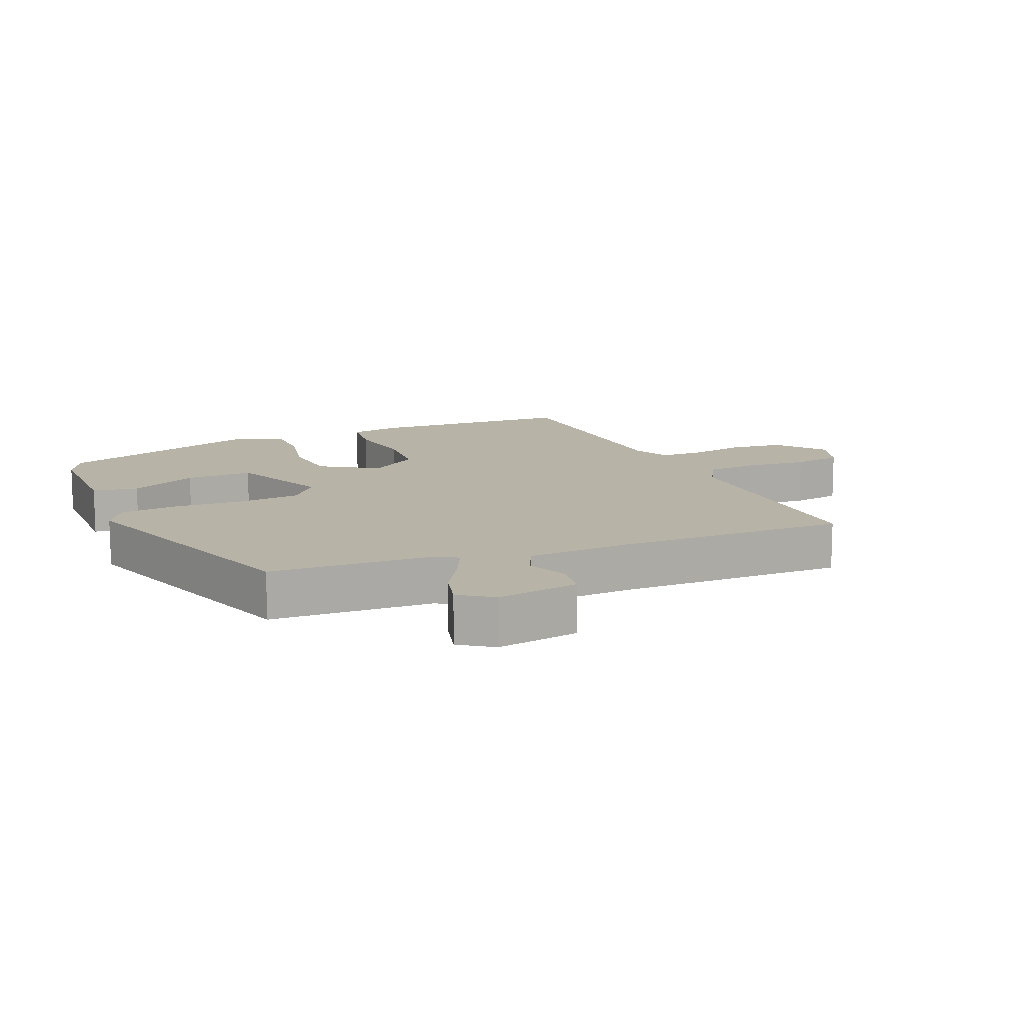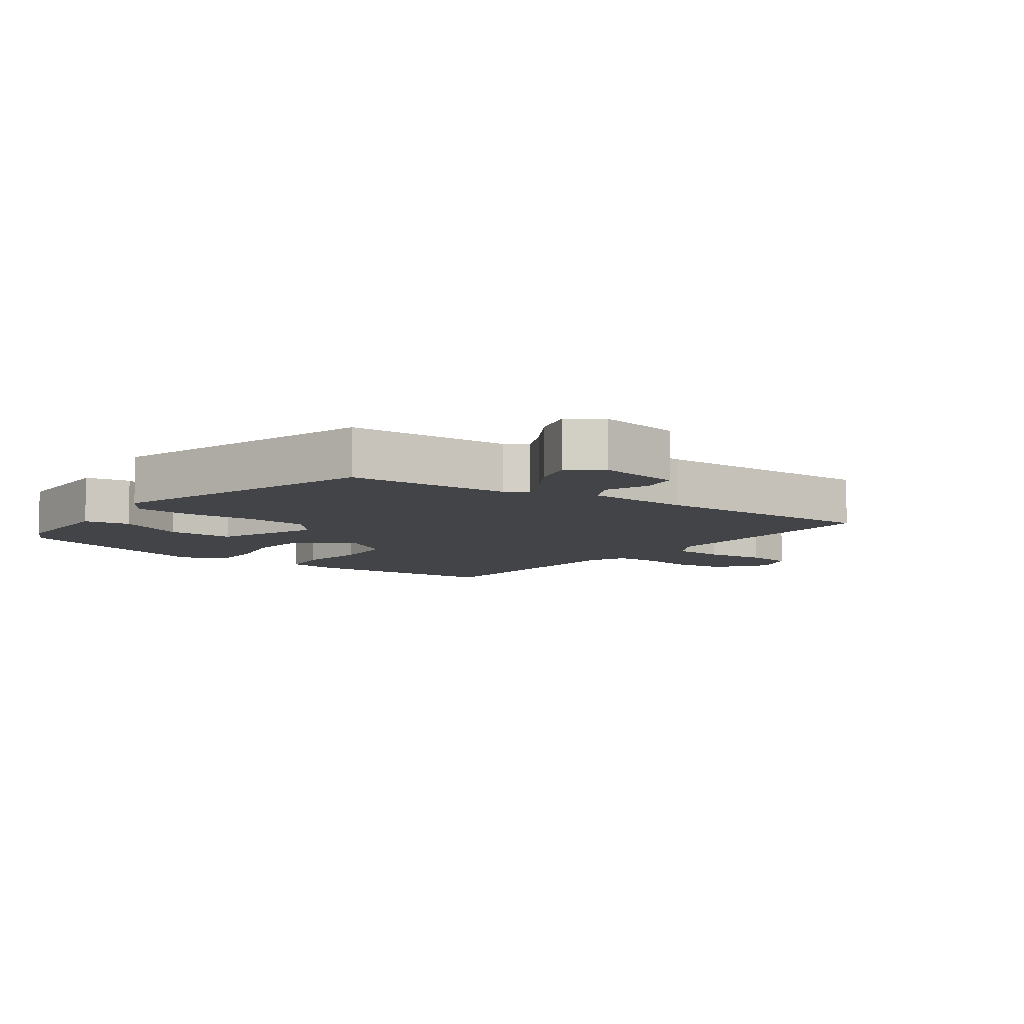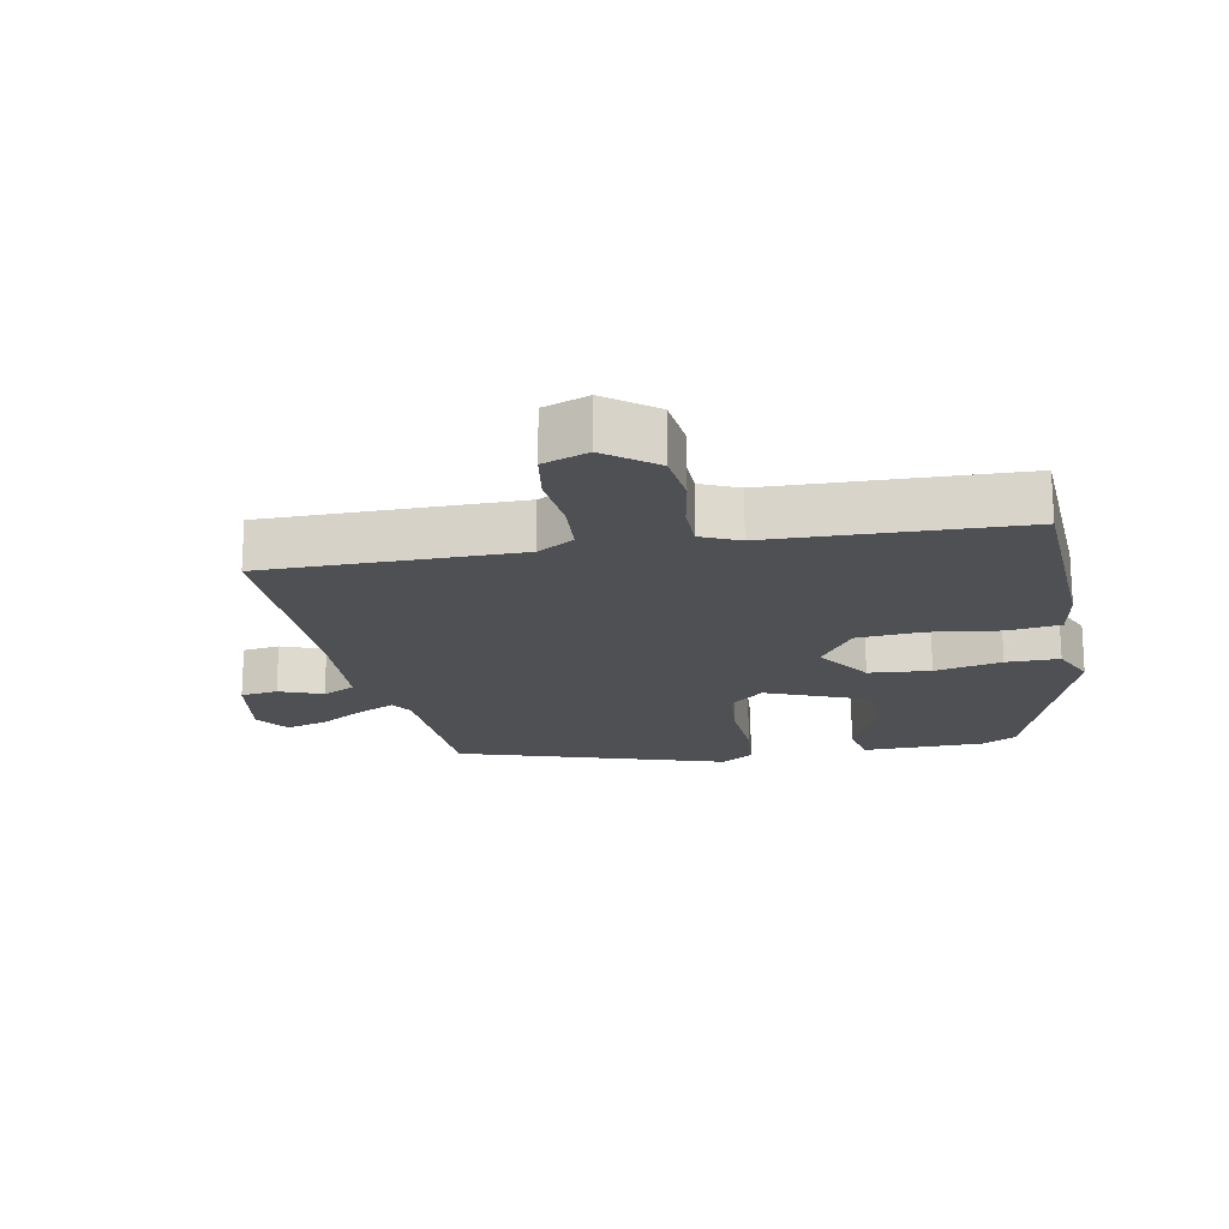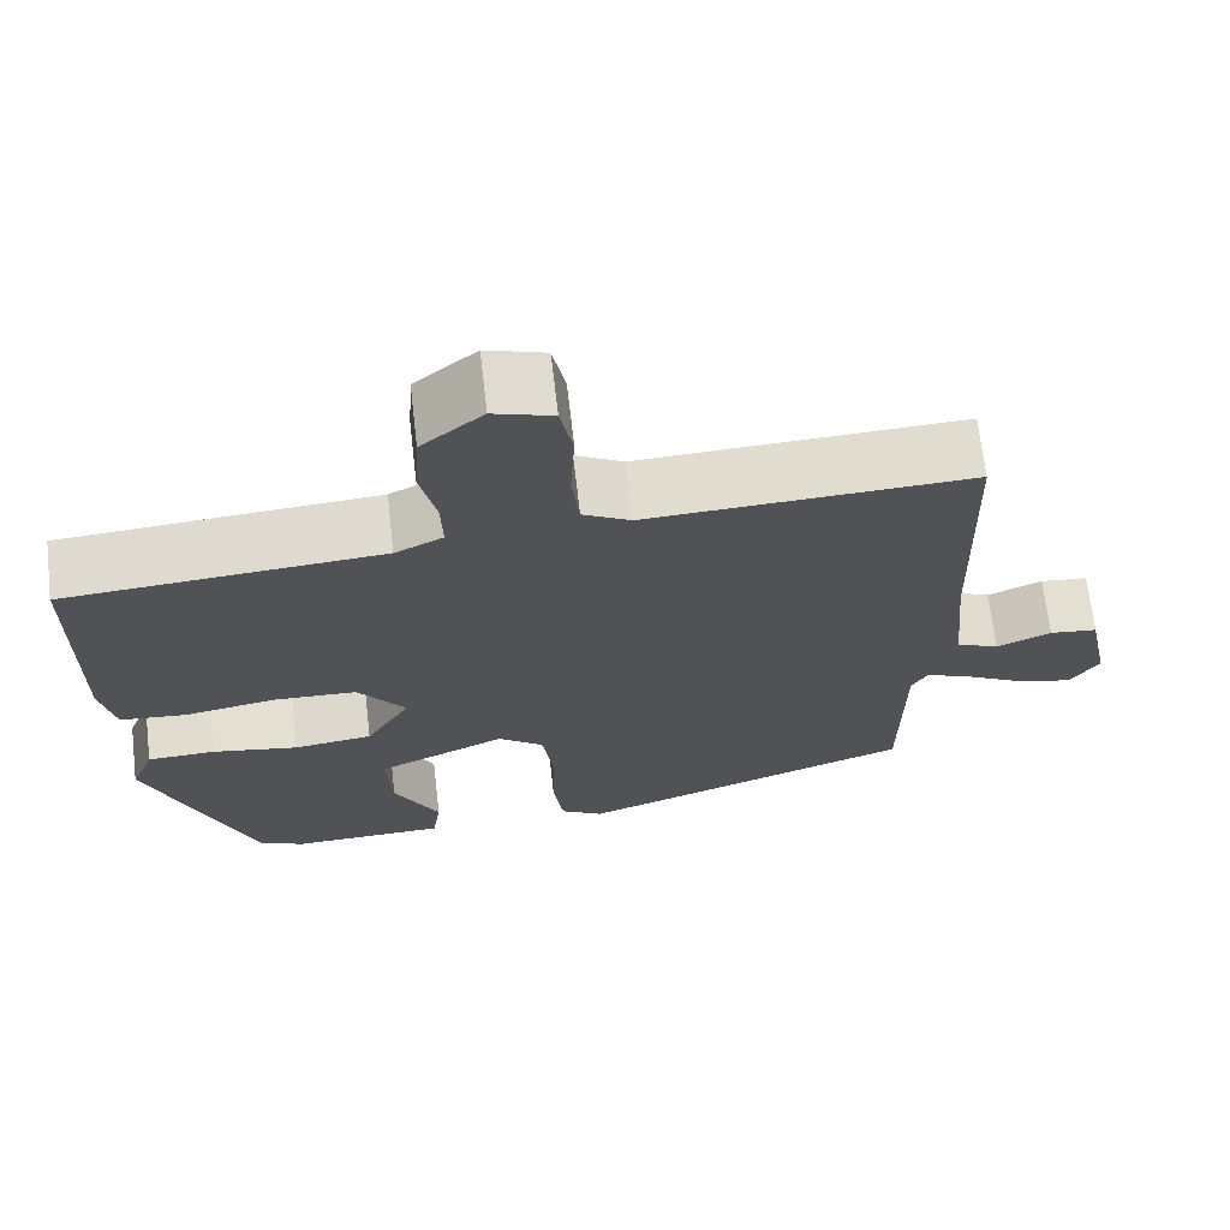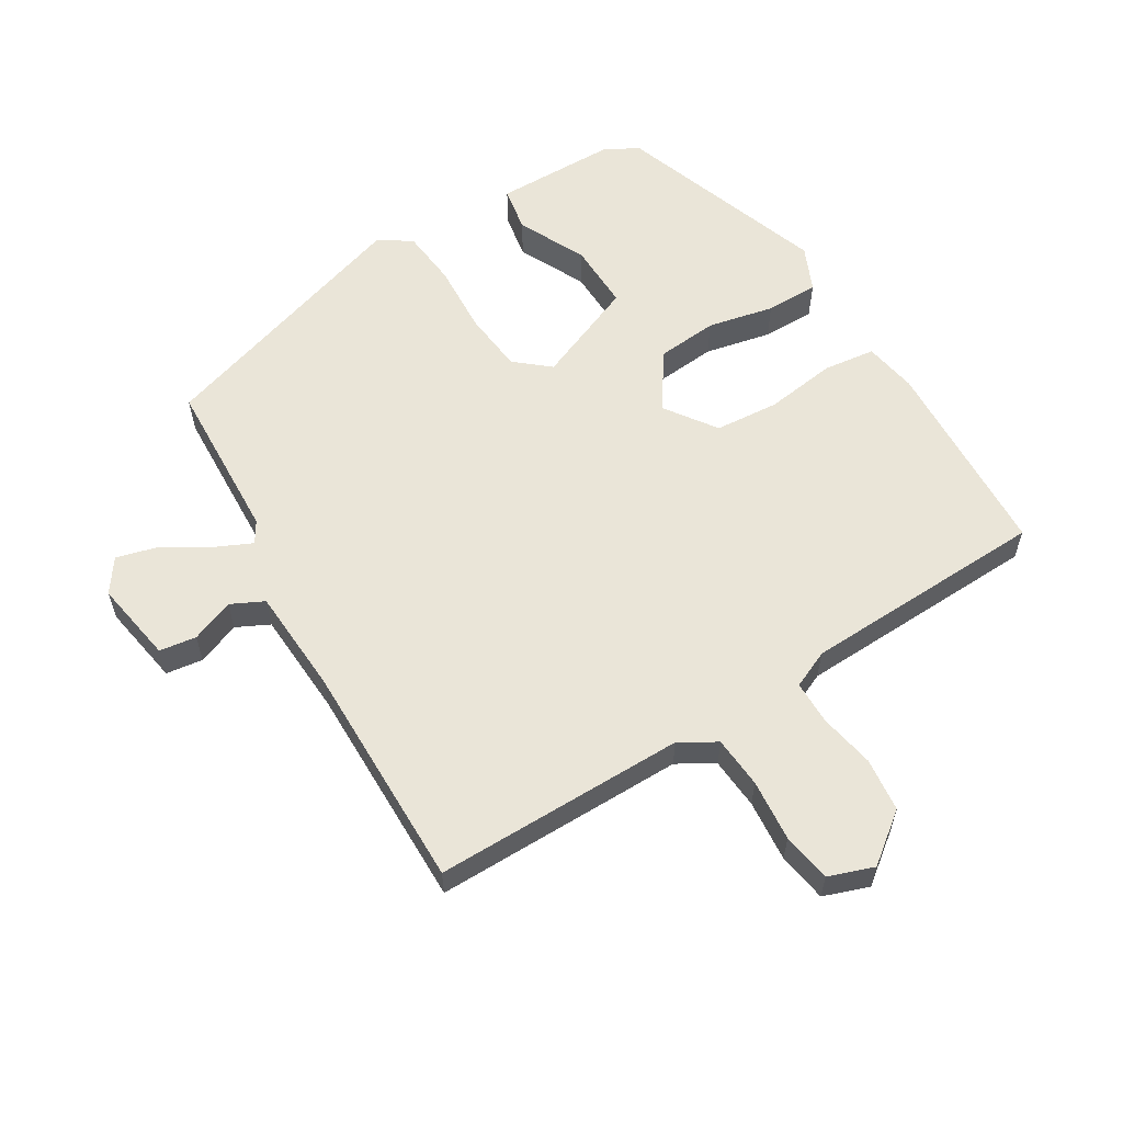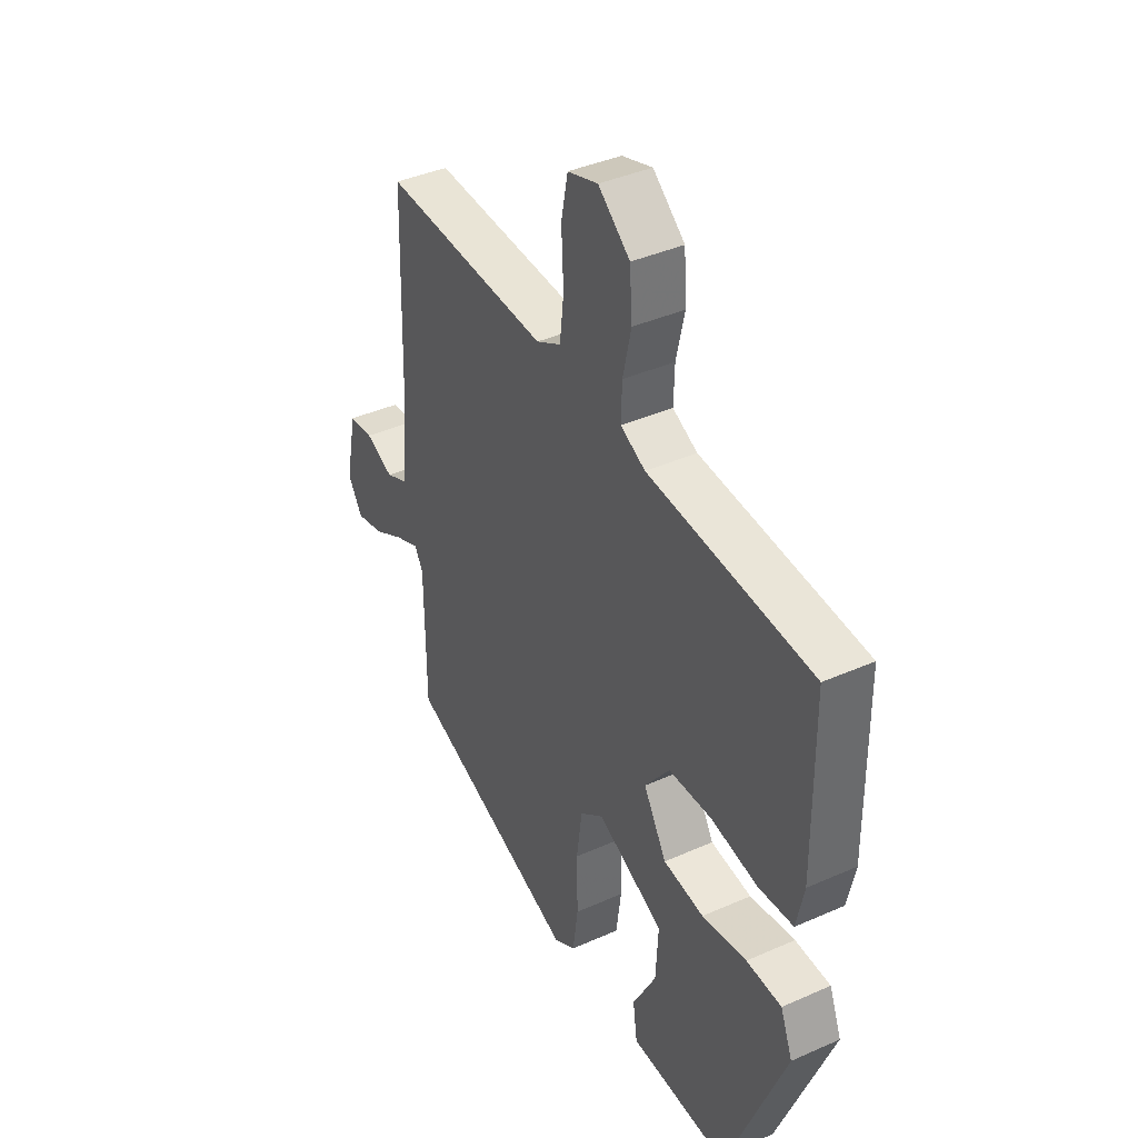
<metadata>
{"format":"obj","ext":"obj","renderer":"f3d","projection":"perspective","resolution":1024,"background":"white","views":[{"elev":12.7,"azim":-111.2,"up":"+Y"},{"elev":-7.9,"azim":-123.8,"up":"+Y"},{"elev":-18.7,"azim":13.2,"up":"+Y"},{"elev":68.4,"azim":173.4,"up":"+Z"},{"elev":59.0,"azim":-29.2,"up":"+Y"},{"elev":39.9,"azim":61.3,"up":"+Z"}]}
</metadata>
<code>
v 0.523 0.07 0.436
v 0.526 0.07 0.123
v 0.509 0.07 0.042
v 0.429 0.07 0.035
v 0.321 0.07 0.054
v 0.222 0.07 0.05
v 0.165 0.07 -0.025
v 0.218 0.07 -0.114
v 0.312 0.07 -0.126
v 0.415 0.07 -0.108
v 0.496 0.07 -0.111
v 0.524 0.07 -0.181
v 0.399 0.07 -0.501
v 0.345 0.07 -0.527
v 0.159 0.07 -0.522
v 0.149 0.07 -0.452
v 0.203 0.07 -0.35
v 0.209 0.07 -0.247
v 0.055 0.07 -0.177
v 0.001 0.07 -0.219
v -0.012 0.07 -0.313
v -0.01 0.07 -0.422
v -0.022 0.07 -0.509
v -0.073 0.07 -0.54
v -0.475 0.07 -0.395
v -0.477 0.07 -0.146
v -0.496 0.07 -0.112
v -0.553 0.07 -0.136
v -0.625 0.07 -0.176
v -0.689 0.07 -0.191
v -0.723 0.07 -0.139
v -0.697 0.07 -0.013
v -0.64 0.07 -0.007
v -0.575 0.07 -0.035
v -0.524 0.07 -0.012
v -0.509 0.07 0.15
v -0.499 0.07 0.5
v -0.114 0.07 0.484
v -0.057 0.07 0.515
v -0.048 0.07 0.594
v -0.053 0.07 0.689
v -0.038 0.07 0.764
v 0.032 0.07 0.786
v 0.105 0.07 0.726
v 0.111 0.07 0.643
v 0.092 0.07 0.559
v 0.09 0.07 0.492
v 0.147 0.07 0.464
v 0.523 0 0.436
v 0.526 0 0.123
v 0.509 0 0.042
v 0.429 0 0.035
v 0.321 0 0.054
v 0.222 0 0.05
v 0.165 0 -0.025
v 0.218 0 -0.114
v 0.312 0 -0.126
v 0.415 0 -0.108
v 0.496 0 -0.111
v 0.524 0 -0.181
v 0.399 0 -0.501
v 0.345 0 -0.527
v 0.159 0 -0.522
v 0.149 0 -0.452
v 0.203 0 -0.35
v 0.209 0 -0.247
v 0.055 0 -0.177
v 0.001 0 -0.219
v -0.012 0 -0.313
v -0.01 0 -0.422
v -0.022 0 -0.509
v -0.073 0 -0.54
v -0.475 0 -0.395
v -0.477 0 -0.146
v -0.496 0 -0.112
v -0.553 0 -0.136
v -0.625 0 -0.176
v -0.689 0 -0.191
v -0.723 0 -0.139
v -0.697 0 -0.013
v -0.64 0 -0.007
v -0.575 0 -0.035
v -0.524 0 -0.012
v -0.509 0 0.15
v -0.499 0 0.5
v -0.114 0 0.484
v -0.057 0 0.515
v -0.048 0 0.594
v -0.053 0 0.689
v -0.038 0 0.764
v 0.032 0 0.786
v 0.105 0 0.726
v 0.111 0 0.643
v 0.092 0 0.559
v 0.09 0 0.492
v 0.147 0 0.464
f 43 44 45 46
f 43 46 47
f 40 41 42 43
f 39 40 43 47
f 38 39 47 48
f 36 37 38 48
f 31 32 33 34
f 31 34 35
f 28 29 30 31
f 27 28 31 35
f 26 27 35 36
f 24 25 26
f 21 22 23 24
f 20 21 24 26
f 19 20 26 36
f 14 15 16 17
f 14 17 18
f 13 14 18
f 12 13 18
f 9 10 11 12
f 8 9 12 18
f 7 8 18 19
f 2 3 4 5
f 2 5 6
f 1 2 6
f 48 1 6
f 7 19 36 48
f 6 7 48
f 94 93 92 91
f 95 94 91
f 91 90 89 88
f 95 91 88 87
f 96 95 87 86
f 96 86 85 84
f 82 81 80 79
f 83 82 79
f 79 78 77 76
f 83 79 76 75
f 84 83 75 74
f 74 73 72
f 72 71 70 69
f 74 72 69 68
f 84 74 68 67
f 65 64 63 62
f 66 65 62
f 66 62 61
f 66 61 60
f 60 59 58 57
f 66 60 57 56
f 67 66 56 55
f 53 52 51 50
f 54 53 50
f 54 50 49
f 54 49 96
f 96 84 67 55
f 96 55 54
f 1 49 50 2
f 2 50 51 3
f 3 51 52 4
f 4 52 53 5
f 5 53 54 6
f 6 54 55 7
f 7 55 56 8
f 8 56 57 9
f 9 57 58 10
f 10 58 59 11
f 11 59 60 12
f 12 60 61 13
f 13 61 62 14
f 14 62 63 15
f 15 63 64 16
f 16 64 65 17
f 17 65 66 18
f 18 66 67 19
f 19 67 68 20
f 20 68 69 21
f 21 69 70 22
f 22 70 71 23
f 23 71 72 24
f 24 72 73 25
f 25 73 74 26
f 26 74 75 27
f 27 75 76 28
f 28 76 77 29
f 29 77 78 30
f 30 78 79 31
f 31 79 80 32
f 32 80 81 33
f 33 81 82 34
f 34 82 83 35
f 35 83 84 36
f 36 84 85 37
f 37 85 86 38
f 38 86 87 39
f 39 87 88 40
f 40 88 89 41
f 41 89 90 42
f 42 90 91 43
f 43 91 92 44
f 44 92 93 45
f 45 93 94 46
f 46 94 95 47
f 47 95 96 48
f 48 96 49 1

</code>
